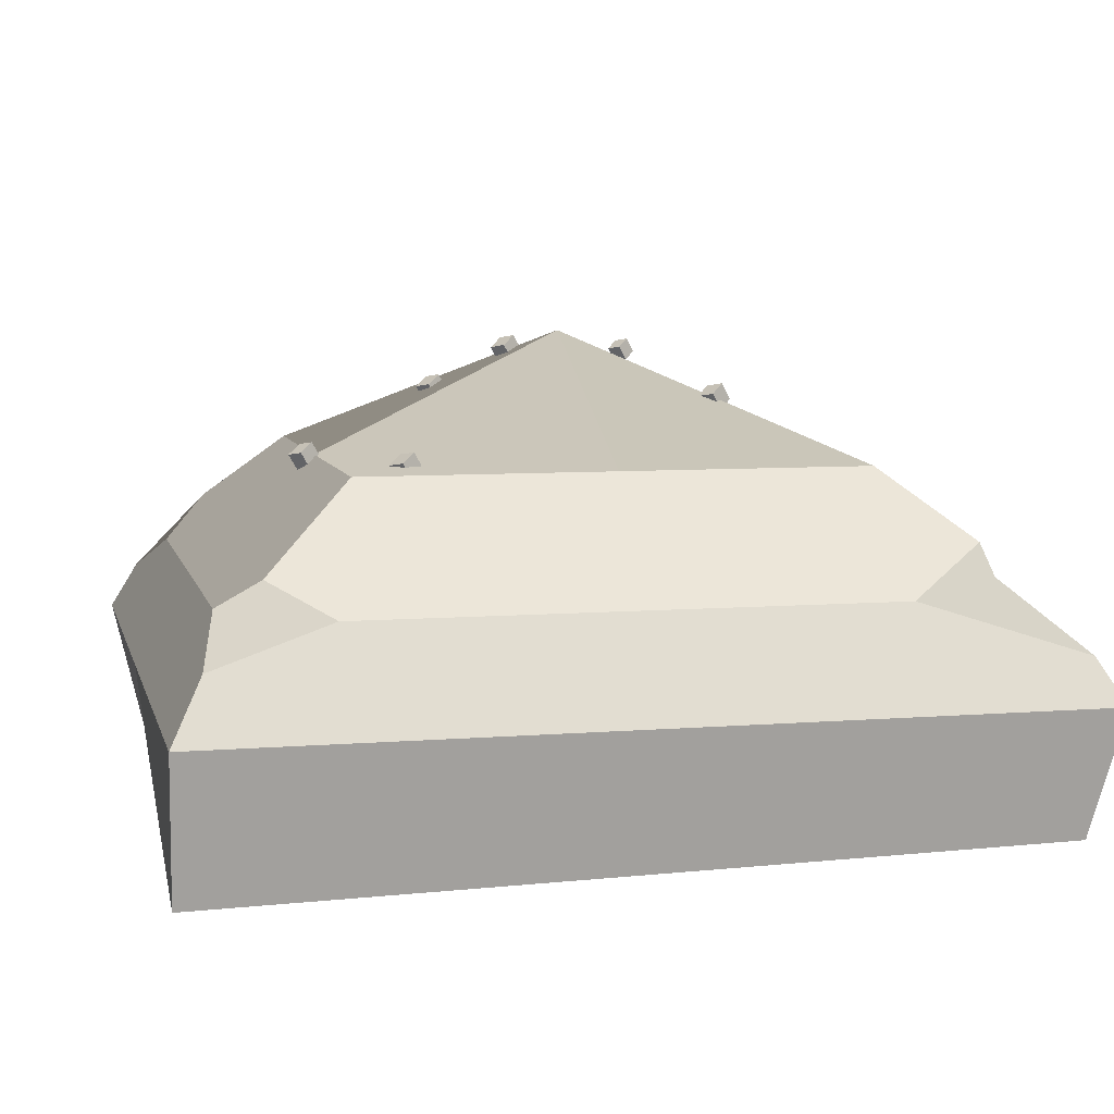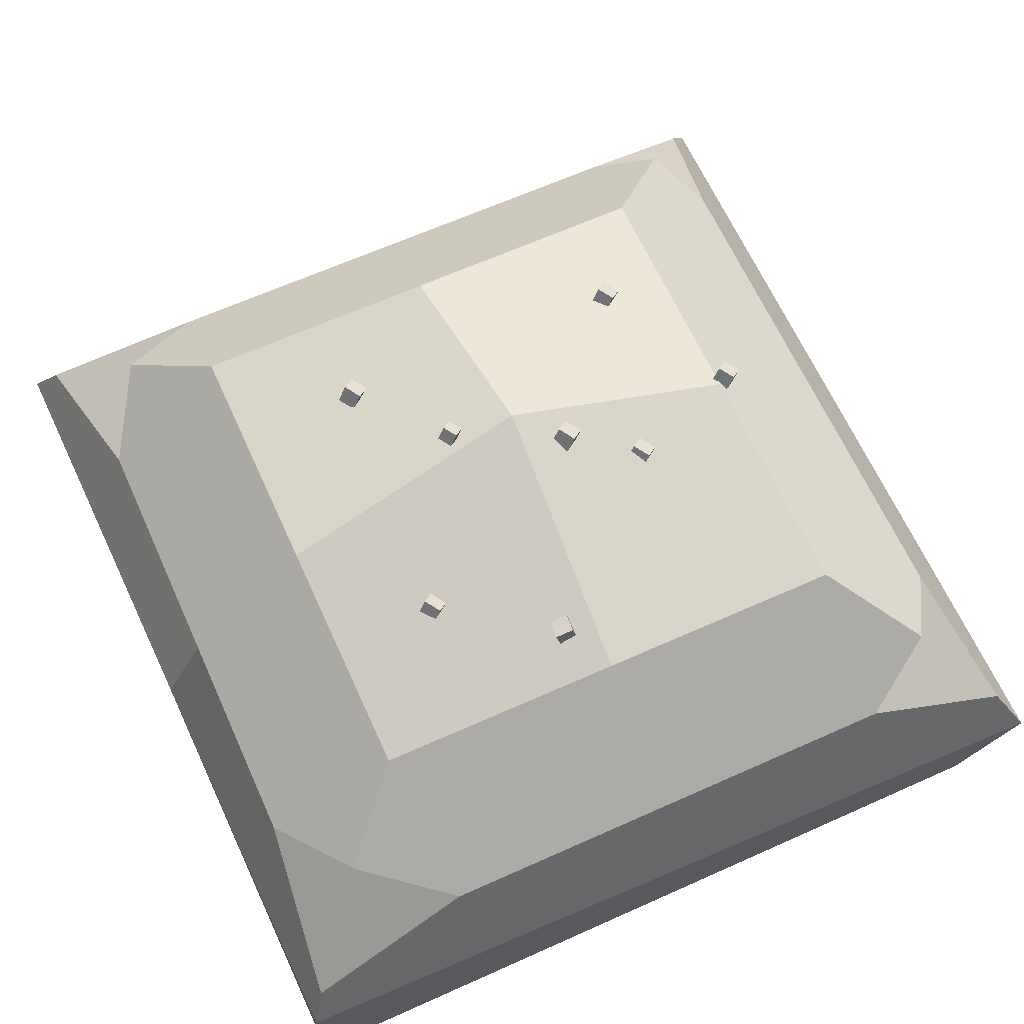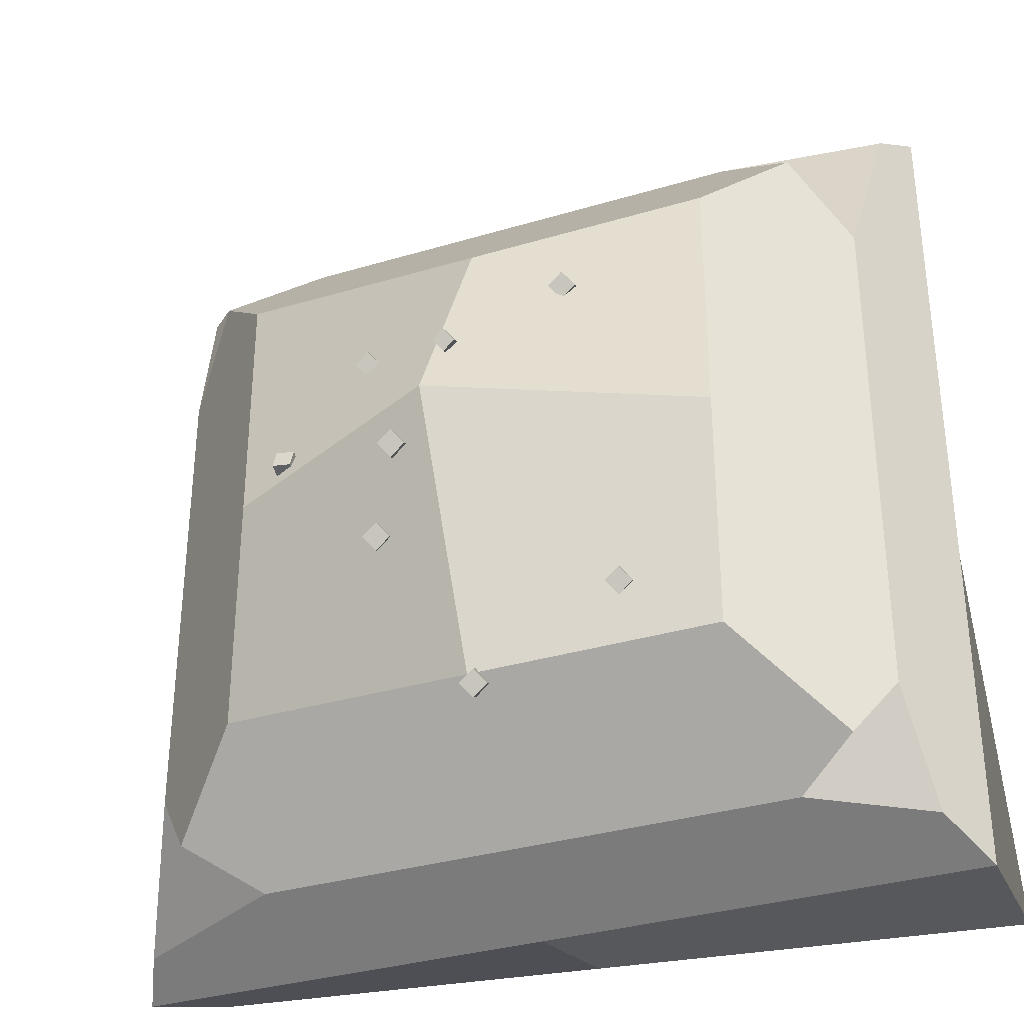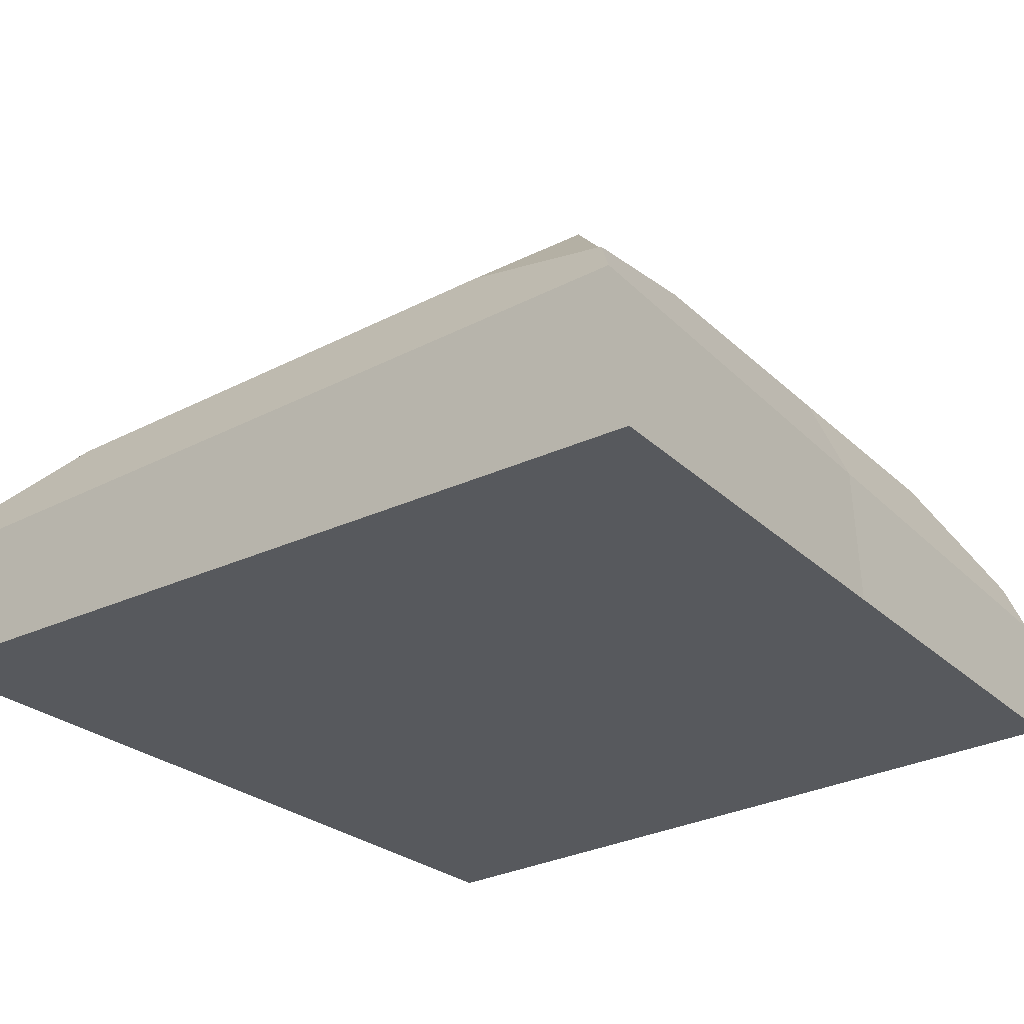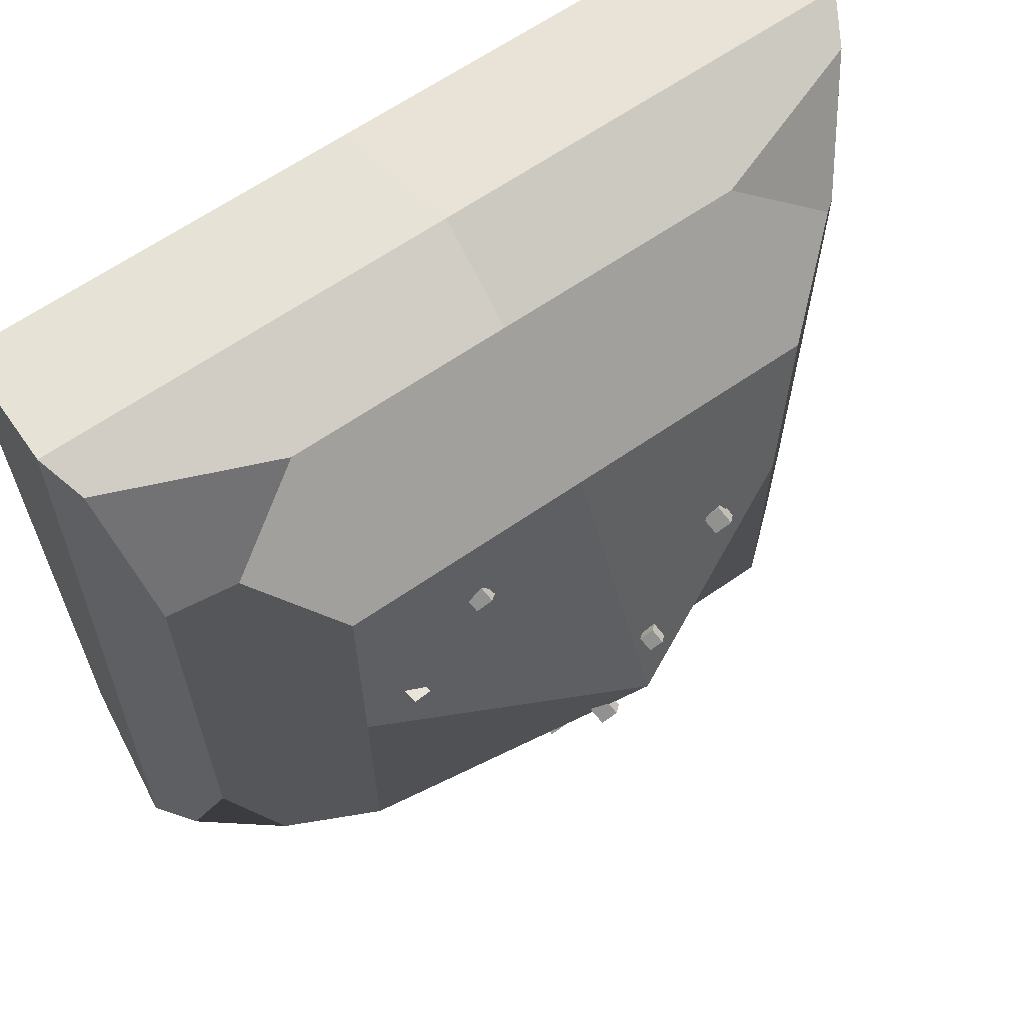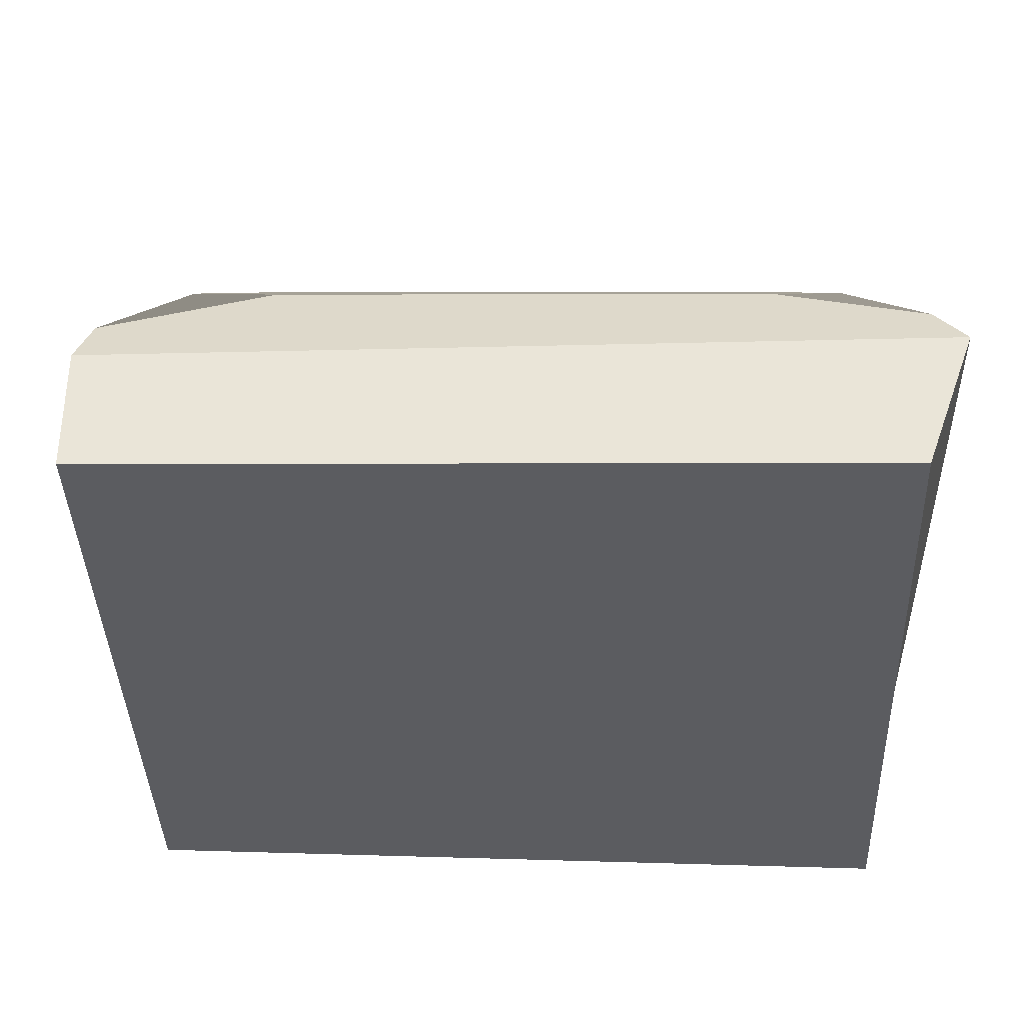
<metadata>
{"format":"obj","ext":"obj","renderer":"f3d","projection":"perspective","resolution":1024,"background":"white","views":[{"elev":7.2,"azim":-103.3,"up":"+Y"},{"elev":64.8,"azim":65.7,"up":"+Y"},{"elev":-33.8,"azim":-157.8,"up":"+Z"},{"elev":-29.6,"azim":-52.9,"up":"+Y"},{"elev":64.1,"azim":145.0,"up":"+Z"},{"elev":-34.4,"azim":90.1,"up":"+Y"}]}
</metadata>
<code>
o Cube_Cube.001
v -0.8873 -0.3928 0.9624
v -0.5801 0.3987 0.5801
v -1 -0.3987 -1
v -0.5801 0.3987 -0.5801
v 0.9624 -0.3928 0.9624
v 0.5801 0.3987 0.5801
v 0.9624 -0.3928 -0.8873
v 0.5801 0.3987 -0.5801
v -1 -0.08276 1
v -1 -0.08276 -1
v 1 -0.08276 -1
v 0.9624 -0.1006 0.9624
v -0.5801 0.3987 0
v 0 0.3987 -0.5801
v 0.5801 0.3987 0
v 0 0.3987 0.5801
v 0 0.6824 0
v 0.000658 -0.3957 -0.9426
v 0.05587 -0.3928 0.9624
v 0.000658 -0.09183 0.9809
v 0.01981 -0.08276 -1
v 0.01743 0.1402 0.8798
v 0.01743 0.1402 -0.8798
v 0.9261 0.005339 0.9261
v 0.8798 0.1402 0.5354
v 0.7466 0.2551 0.7466
v 0.5354 0.1402 0.8798
v -0.8798 0.1402 0.5641
v -0.9448 0.01971 0.9448
v -0.5641 0.1402 0.8798
v -0.7577 0.2455 0.7577
v 0.9376 0.033 -0.9376
v 0.5989 0.1402 -0.8798
v 0.7711 0.2339 -0.7711
v 0.8798 0.1402 -0.5989
v -0.8798 0.1402 -0.6519
v -0.7916 0.2162 -0.7916
v -0.6519 0.1402 -0.8798
v -0.9267 0.0532 -0.9267
f 20 22 30 29 9
f 18 7 5 19
f 17 13 2 16
f 19 20 9 1
f 7 11 12 5
f 18 21 11 7
f 1 9 10 3
f 38 37 4 14 8 34 33 23
f 35 34 8 15 6 26 25
f 9 29 28 36 39 10
f 15 17 16 6
f 8 14 17 15
f 14 4 13 17
f 28 31 2 13 4 37 36
f 21 23 33 32 11
f 3 10 21 18
f 5 12 20 19
f 3 18 19 1
f 24 25 26 27
f 12 24 27 22 20
f 28 29 30 31
f 27 26 6 16 2 31 30 22
f 32 33 34 35
f 11 32 35 25 24 12
f 36 37 38 39
f 10 39 38 23 21
o Cube.001_Cube.002
v -0.3281 0.4233 -0.433
v -0.3198 0.3865 -0.4112
v -0.3634 0.4299 -0.4084
v -0.3552 0.3931 -0.3867
v -0.3522 0.4009 -0.4616
v -0.3439 0.3642 -0.4398
v -0.3875 0.4075 -0.437
v -0.3792 0.3708 -0.4152
f 40 42 43 41
f 42 46 47 43
f 46 44 45 47
f 44 40 41 45
f 42 40 44 46
f 47 45 41 43
o Cube.002_Cube.003
v 0.00819 0.4233 -0.6132
v 0.01645 0.3865 -0.5915
v -0.02713 0.4299 -0.5887
v -0.01887 0.3931 -0.5669
v -0.01588 0.4009 -0.6418
v -0.007613 0.3642 -0.6201
v -0.0512 0.4075 -0.6172
v -0.04293 0.3708 -0.5955
f 48 50 51 49
f 50 54 55 51
f 54 52 53 55
f 52 48 49 53
f 50 48 52 54
f 55 53 49 51
o Cube.003_Cube.004
v 0.1577 0.4233 -0.4066
v 0.1659 0.3865 -0.3849
v 0.1223 0.4299 -0.3821
v 0.1306 0.3931 -0.3603
v 0.1336 0.4009 -0.4352
v 0.1418 0.3642 -0.4134
v 0.09826 0.4075 -0.4106
v 0.1065 0.3708 -0.3889
f 56 58 59 57
f 58 62 63 59
f 62 60 61 63
f 60 56 57 61
f 58 56 60 62
f 63 61 57 59
o Cube.004_Cube.005
v -0.08632 0.4233 -0.1846
v -0.07806 0.3865 -0.1629
v -0.1216 0.4299 -0.1601
v -0.1134 0.3931 -0.1383
v -0.1104 0.4009 -0.2132
v -0.1021 0.3642 -0.1915
v -0.1457 0.4075 -0.1887
v -0.1374 0.3708 -0.1669
f 64 66 67 65
f 66 70 71 67
f 70 68 69 71
f 68 64 65 69
f 66 64 68 70
f 71 69 65 67
o Cube.005_Cube.006
v -0.1391 0.4233 0.1187
v -0.1308 0.3865 0.1404
v -0.1744 0.4299 0.1433
v -0.1661 0.3931 0.165
v -0.1631 0.4009 0.09009
v -0.1549 0.3642 0.1119
v -0.1985 0.4075 0.1147
v -0.1902 0.3708 0.1364
f 72 74 75 73
f 74 78 79 75
f 78 76 77 79
f 76 72 73 77
f 74 72 76 78
f 79 77 73 75
o Cube.006_Cube.007
v -0.000601 0.4233 0.1319
v 0.007661 0.3865 0.1536
v -0.03592 0.4299 0.1564
v -0.02766 0.3931 0.1782
v -0.02467 0.4009 0.1033
v -0.0164 0.3642 0.125
v -0.05999 0.4075 0.1279
v -0.05173 0.3708 0.1496
f 80 82 83 81
f 82 86 87 83
f 86 84 85 87
f 84 80 81 85
f 82 80 84 86
f 87 85 81 83
o Cube.007_Cube.008
v 0.2895 0.4233 0.3209
v 0.2978 0.3865 0.3427
v 0.2542 0.4299 0.3455
v 0.2625 0.3931 0.3672
v 0.2655 0.4009 0.2923
v 0.2737 0.3642 0.3141
v 0.2301 0.4075 0.3169
v 0.2384 0.3708 0.3386
f 88 90 91 89
f 90 94 95 91
f 94 92 93 95
f 92 88 89 93
f 90 88 92 94
f 95 93 89 91
o Cube.008_Cube.009
v 0.4752 0.4441 0.09867
v 0.4799 0.4021 0.08809
v 0.432 0.4403 0.09478
v 0.4367 0.3983 0.08419
v 0.478 0.455 0.05663
v 0.4827 0.4131 0.04604
v 0.4348 0.4512 0.05273
v 0.4395 0.4092 0.04215
f 96 98 99 97
f 98 102 103 99
f 102 100 101 103
f 100 96 97 101
f 98 96 100 102
f 103 101 97 99
o Cube.009_Cube.010
v -0.09787 0.4233 0.1067
v -0.08961 0.3865 0.1285
v -0.1332 0.4299 0.1313
v -0.1249 0.3931 0.153
v -0.1219 0.4009 0.07809
v -0.1137 0.3642 0.09986
v -0.1573 0.4075 0.1027
v -0.149 0.3708 0.1244
f 104 106 107 105
f 106 110 111 107
f 110 108 109 111
f 108 104 105 109
f 106 104 108 110
f 111 109 105 107
o Cube.010_Cube.011
v 0.1815 0.5672 -0.2826
v 0.1898 0.5304 -0.2609
v 0.1462 0.5738 -0.2581
v 0.1545 0.537 -0.2363
v 0.1575 0.5449 -0.3112
v 0.1657 0.5081 -0.2895
v 0.1221 0.5515 -0.2867
v 0.1304 0.5147 -0.2649
f 112 114 115 113
f 114 118 119 115
f 118 116 117 119
f 116 112 113 117
f 114 112 116 118
f 119 117 113 115
o Cube.011_Cube.012
v 0.1086 0.6624 -0.114
v 0.1169 0.6256 -0.09225
v 0.07327 0.669 -0.08944
v 0.08154 0.6322 -0.06768
v 0.08453 0.6401 -0.1426
v 0.09279 0.6033 -0.1208
v 0.04921 0.6467 -0.118
v 0.05747 0.6099 -0.09627
f 120 122 123 121
f 122 126 127 123
f 126 124 125 127
f 124 120 121 125
f 122 120 124 126
f 127 125 121 123
o Cube.012_Cube.013
v -0.01773 0.6575 0.1383
v -0.01101 0.6276 0.156
v -0.04644 0.6629 0.1583
v -0.03972 0.633 0.176
v -0.03729 0.6393 0.1151
v -0.03057 0.6095 0.1328
v -0.066 0.6447 0.135
v -0.05928 0.6148 0.1527
f 128 130 131 129
f 130 134 135 131
f 134 132 133 135
f 132 128 129 133
f 130 128 132 134
f 135 133 129 131
o Cube.013_Cube.014
v -0.2597 0.5619 0.2924
v -0.2515 0.5251 0.3142
v -0.295 0.5685 0.317
v -0.2868 0.5317 0.3388
v -0.2838 0.5395 0.2638
v -0.2755 0.5027 0.2856
v -0.3191 0.5461 0.2884
v -0.3109 0.5094 0.3102
f 136 138 139 137
f 138 142 143 139
f 142 140 141 143
f 140 136 137 141
f 138 136 140 142
f 143 141 137 139

</code>
